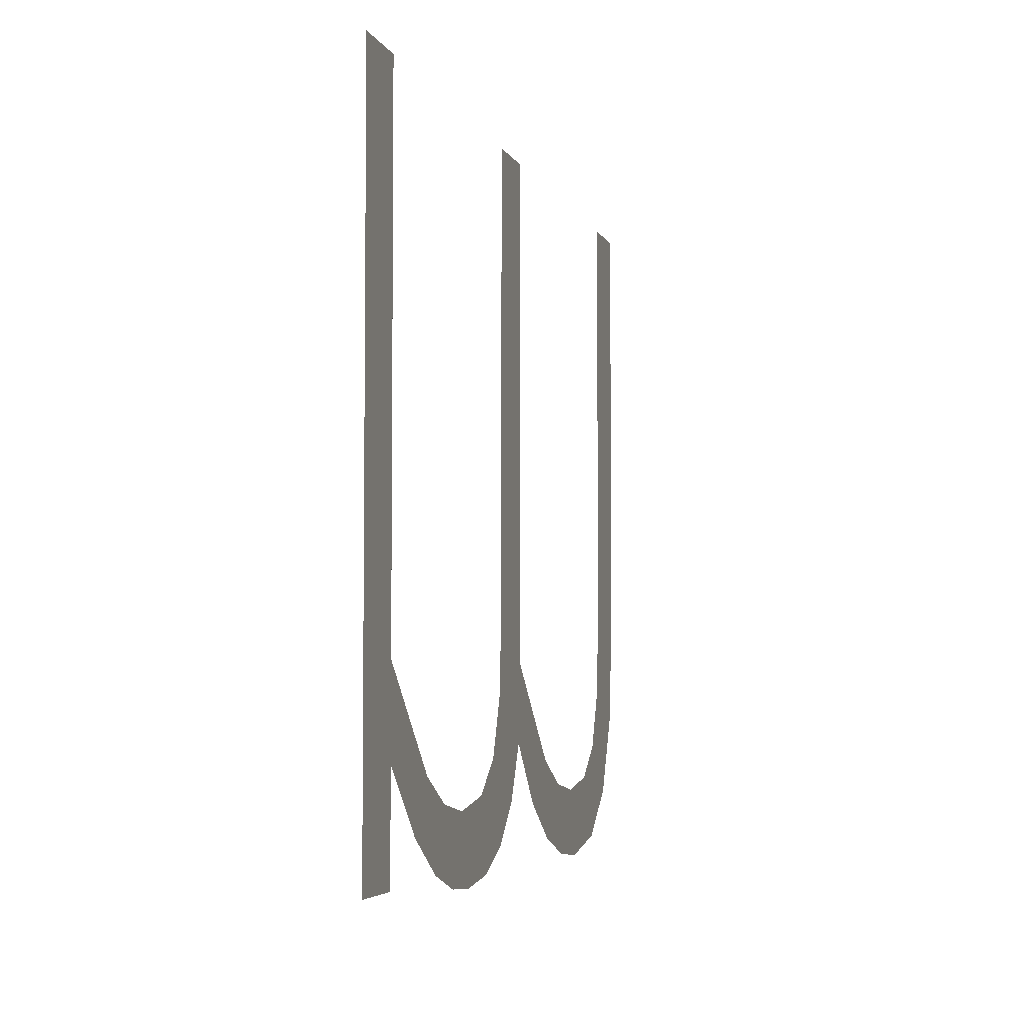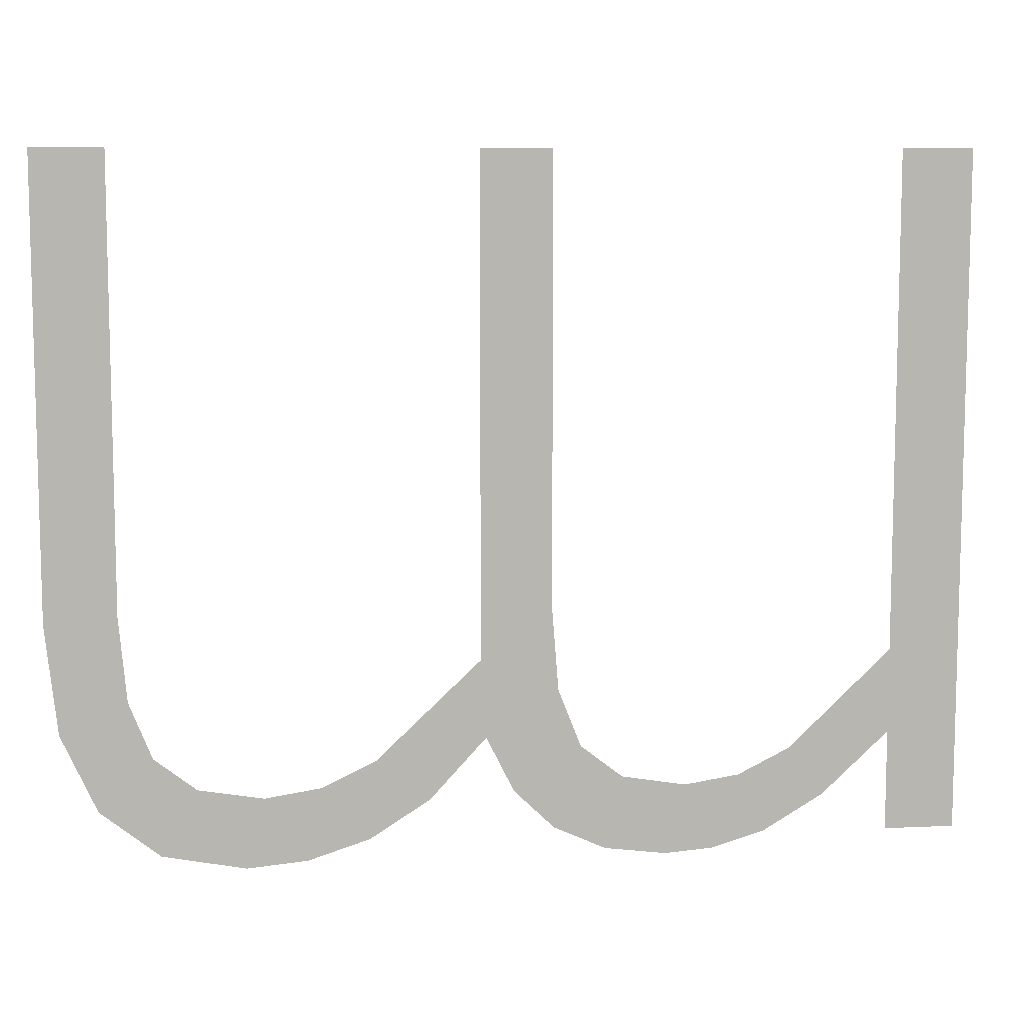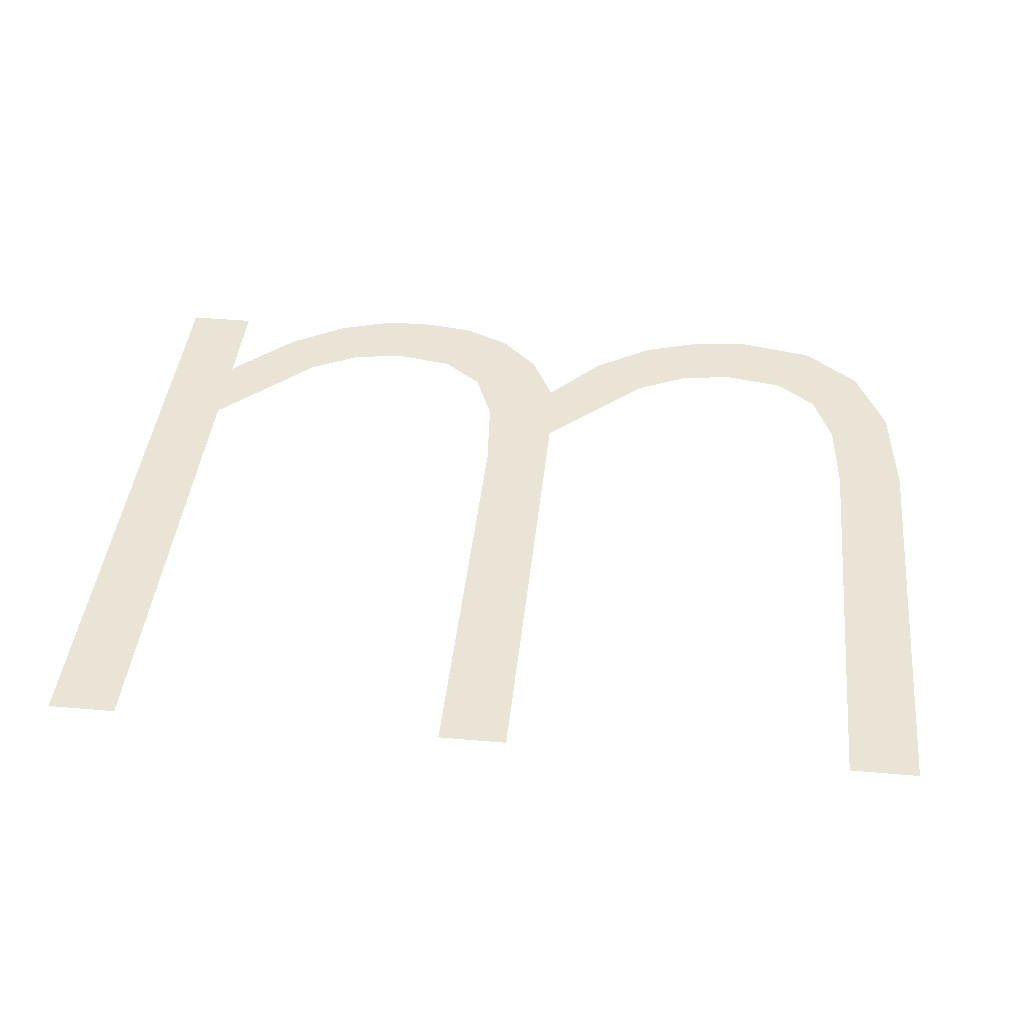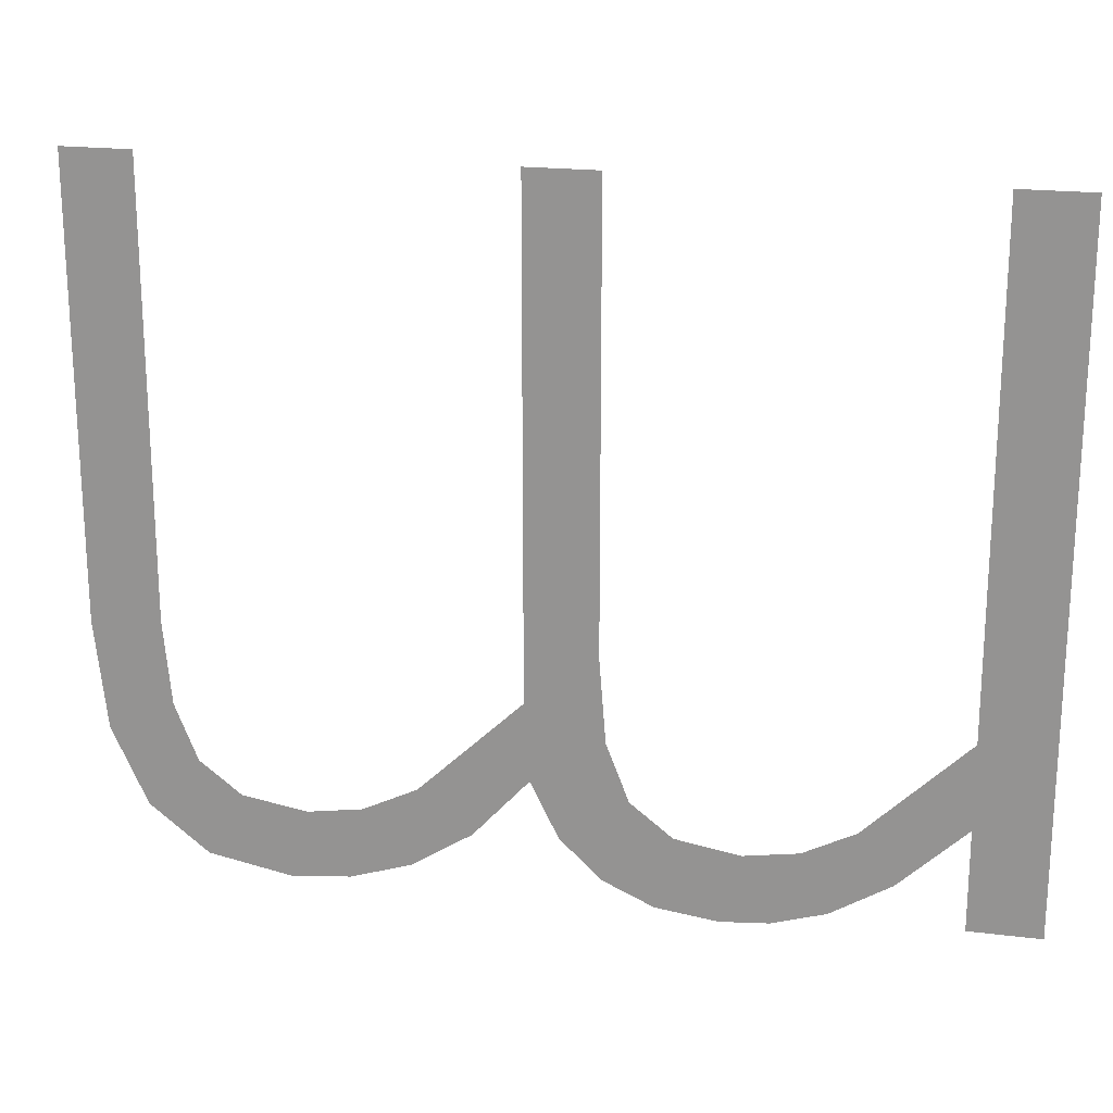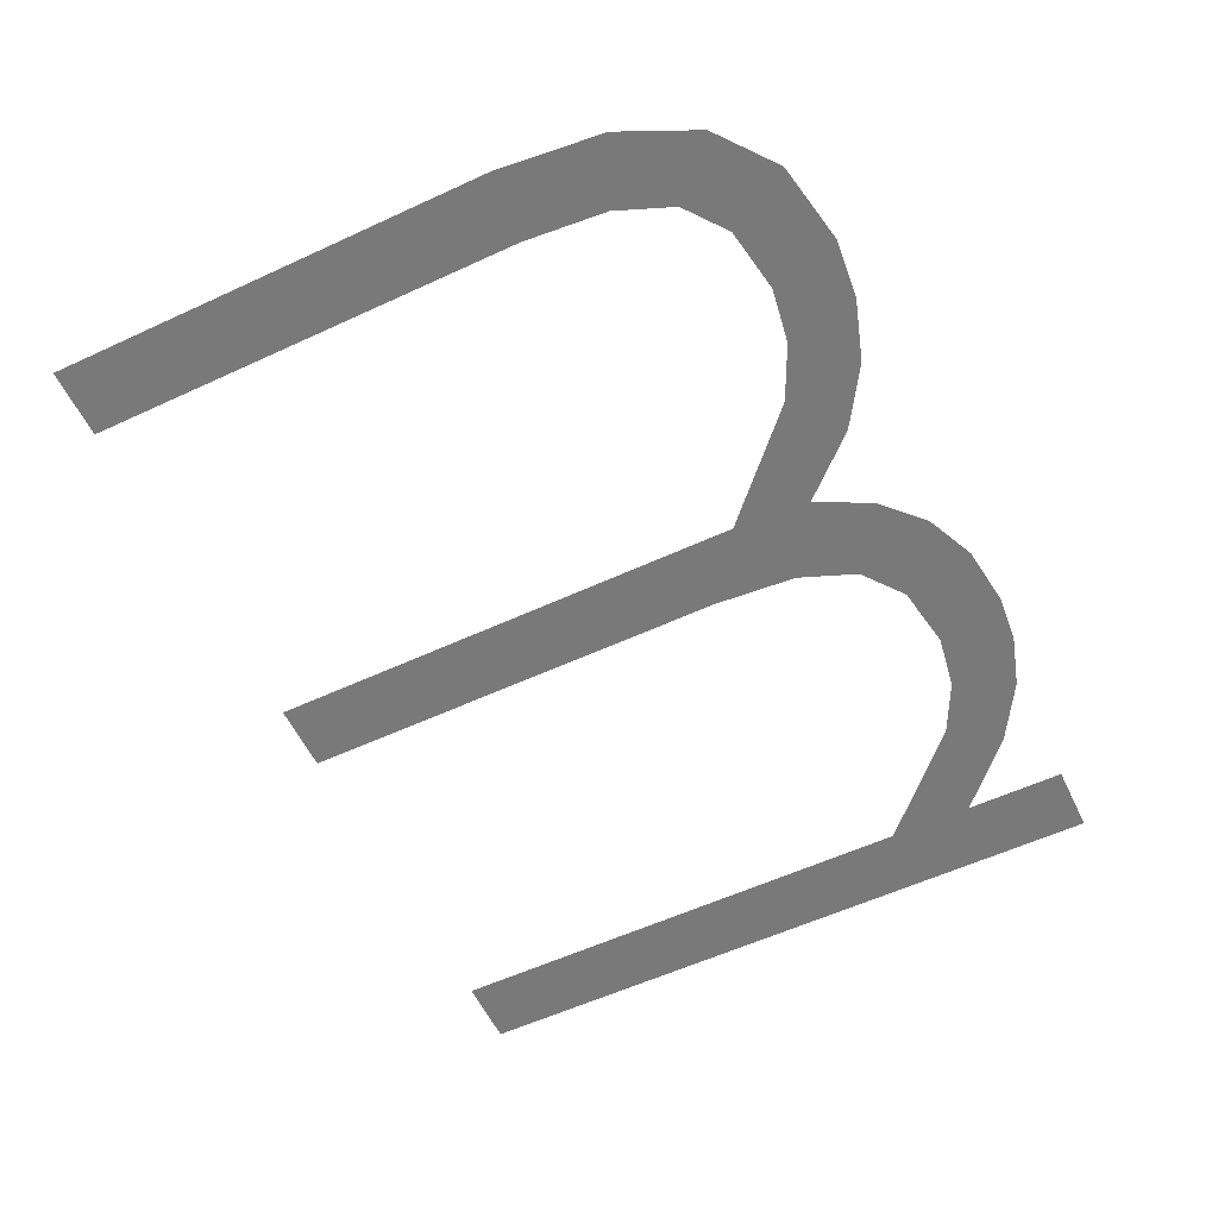
<metadata>
{"format":"obj","ext":"obj","renderer":"f3d","projection":"perspective","resolution":1024,"background":"white","views":[{"elev":-4.3,"azim":-75.2,"up":"+Z"},{"elev":9.0,"azim":173.1,"up":"+Z"},{"elev":42.5,"azim":6.0,"up":"+Y"},{"elev":20.3,"azim":-167.3,"up":"+Z"},{"elev":-57.8,"azim":115.6,"up":"+Y"}]}
</metadata>
<code>
o mesh165/mesh165-geometry#mesh165-geometry
v 0.6529 -0.1558 0.09436
v 0.6523 -0.1558 0.09617
v 0.6522 -0.1558 0.09515
v 0.6536 -0.1558 0.09489
v 0.6523 -0.1558 0.1026
v 0.6537 -0.1558 0.09386
v 0.6518 -0.1558 0.09443
v 0.6543 -0.1558 0.09456
v 0.6513 -0.1558 0.1026
v 0.6545 -0.1558 0.0936
v 0.6513 -0.1558 0.09684
v 0.655 -0.1558 0.09444
v 0.6513 -0.1558 0.09393
v 0.6553 -0.1558 0.09352
v 0.6513 -0.1558 0.09575
v 0.6559 -0.1558 0.09458
v 0.651 -0.1558 0.095
v 0.6564 -0.1558 0.09373
v 0.6506 -0.1558 0.09362
v 0.6564 -0.1558 0.095
v 0.6504 -0.1558 0.09458
v 0.6571 -0.1558 0.09433
v 0.6498 -0.1558 0.09352
v 0.6567 -0.1558 0.09574
v 0.6496 -0.1558 0.09444
v 0.6568 -0.1558 0.09684
v 0.6492 -0.1558 0.09358
v 0.6568 -0.1558 0.1026
v 0.6489 -0.1558 0.09456
v 0.6577 -0.1558 0.1026
v 0.6485 -0.1558 0.09379
v 0.6576 -0.1558 0.09534
v 0.6482 -0.1558 0.09489
v 0.6577 -0.1558 0.09676
v 0.6478 -0.1558 0.09425
v 0.6469 -0.1558 0.09617
v 0.6469 -0.1558 0.09507
v 0.6469 -0.1558 0.1026
v 0.6469 -0.1558 0.09375
v 0.646 -0.1558 0.1026
v 0.646 -0.1558 0.09375
f 1 2 3
f 2 1 4
f 3 2 1
f 4 1 2
f 5 3 2
f 2 3 5
f 4 1 6
f 6 1 4
f 5 7 3
f 3 7 5
f 4 6 8
f 8 6 4
f 9 7 5
f 5 7 9
f 8 6 10
f 10 6 8
f 11 7 9
f 9 7 11
f 8 10 12
f 12 10 8
f 11 13 7
f 7 13 11
f 12 10 14
f 14 10 12
f 15 13 11
f 11 13 15
f 12 14 16
f 16 14 12
f 17 13 15
f 15 13 17
f 16 14 18
f 18 14 16
f 17 19 13
f 13 19 17
f 16 18 20
f 20 18 16
f 21 19 17
f 17 19 21
f 20 18 22
f 22 18 20
f 21 23 19
f 19 23 21
f 20 22 24
f 24 22 20
f 25 23 21
f 21 23 25
f 24 22 26
f 26 22 24
f 25 27 23
f 23 27 25
f 26 22 28
f 28 22 26
f 29 27 25
f 25 27 29
f 28 22 30
f 30 22 28
f 29 31 27
f 27 31 29
f 30 22 32
f 32 22 30
f 33 31 29
f 29 31 33
f 30 32 34
f 34 32 30
f 33 35 31
f 31 35 33
f 36 35 33
f 33 35 36
f 35 36 37
f 37 36 35
f 38 37 36
f 36 37 38
f 38 39 37
f 37 39 38
f 40 39 38
f 38 39 40
f 39 40 41
f 41 40 39

</code>
